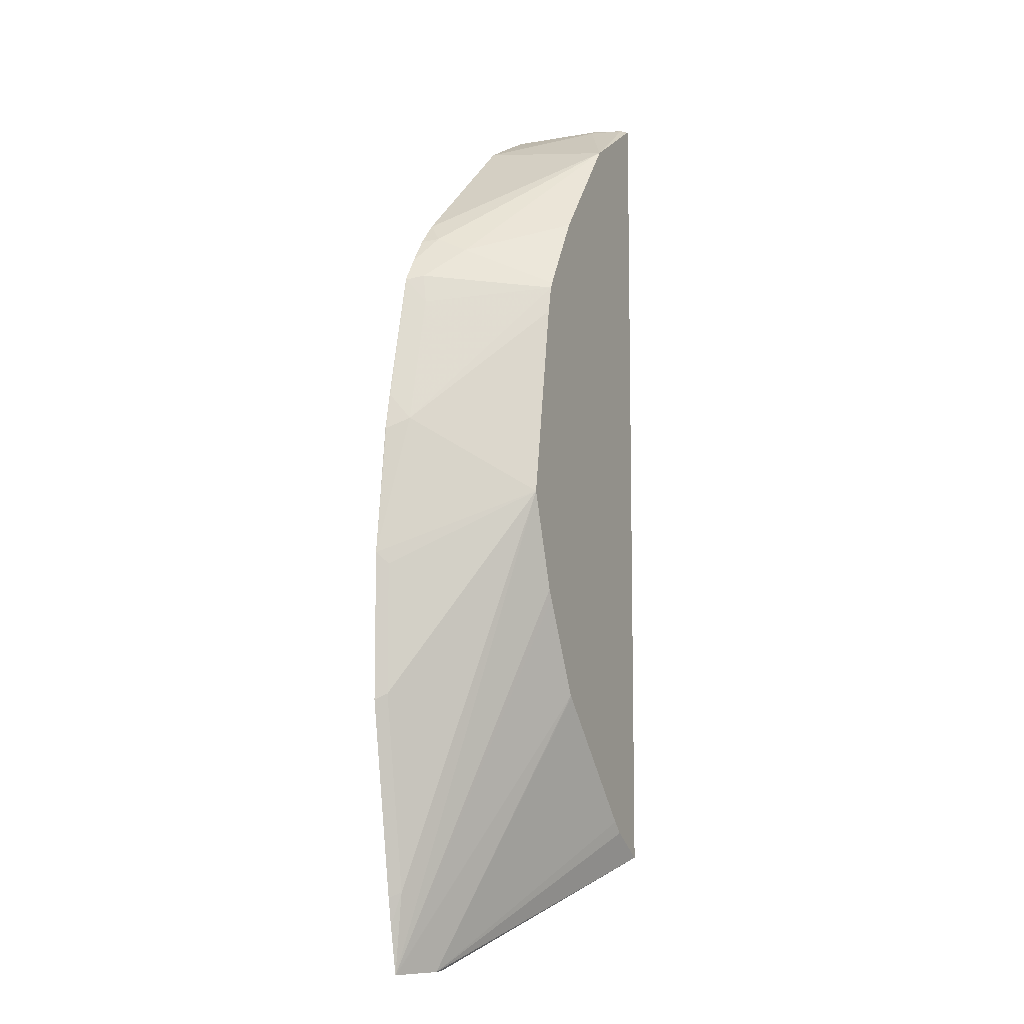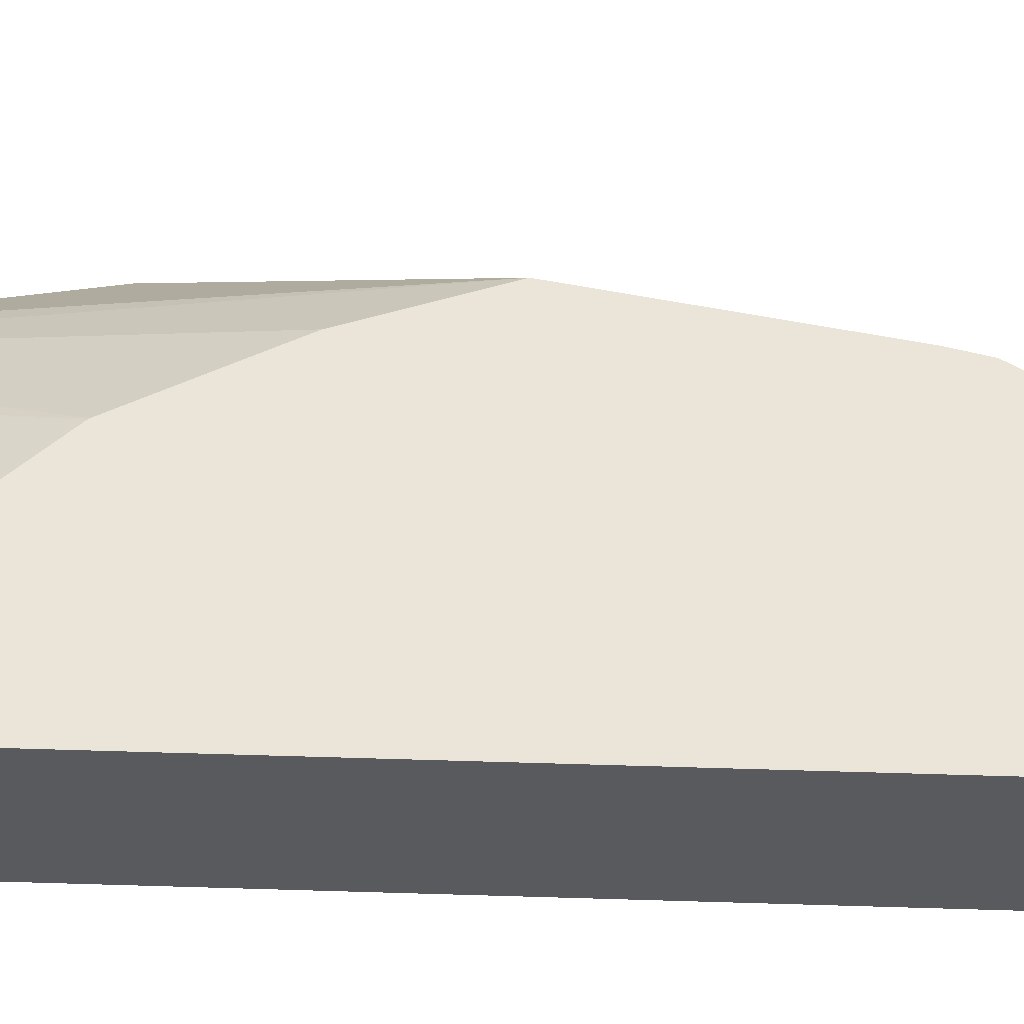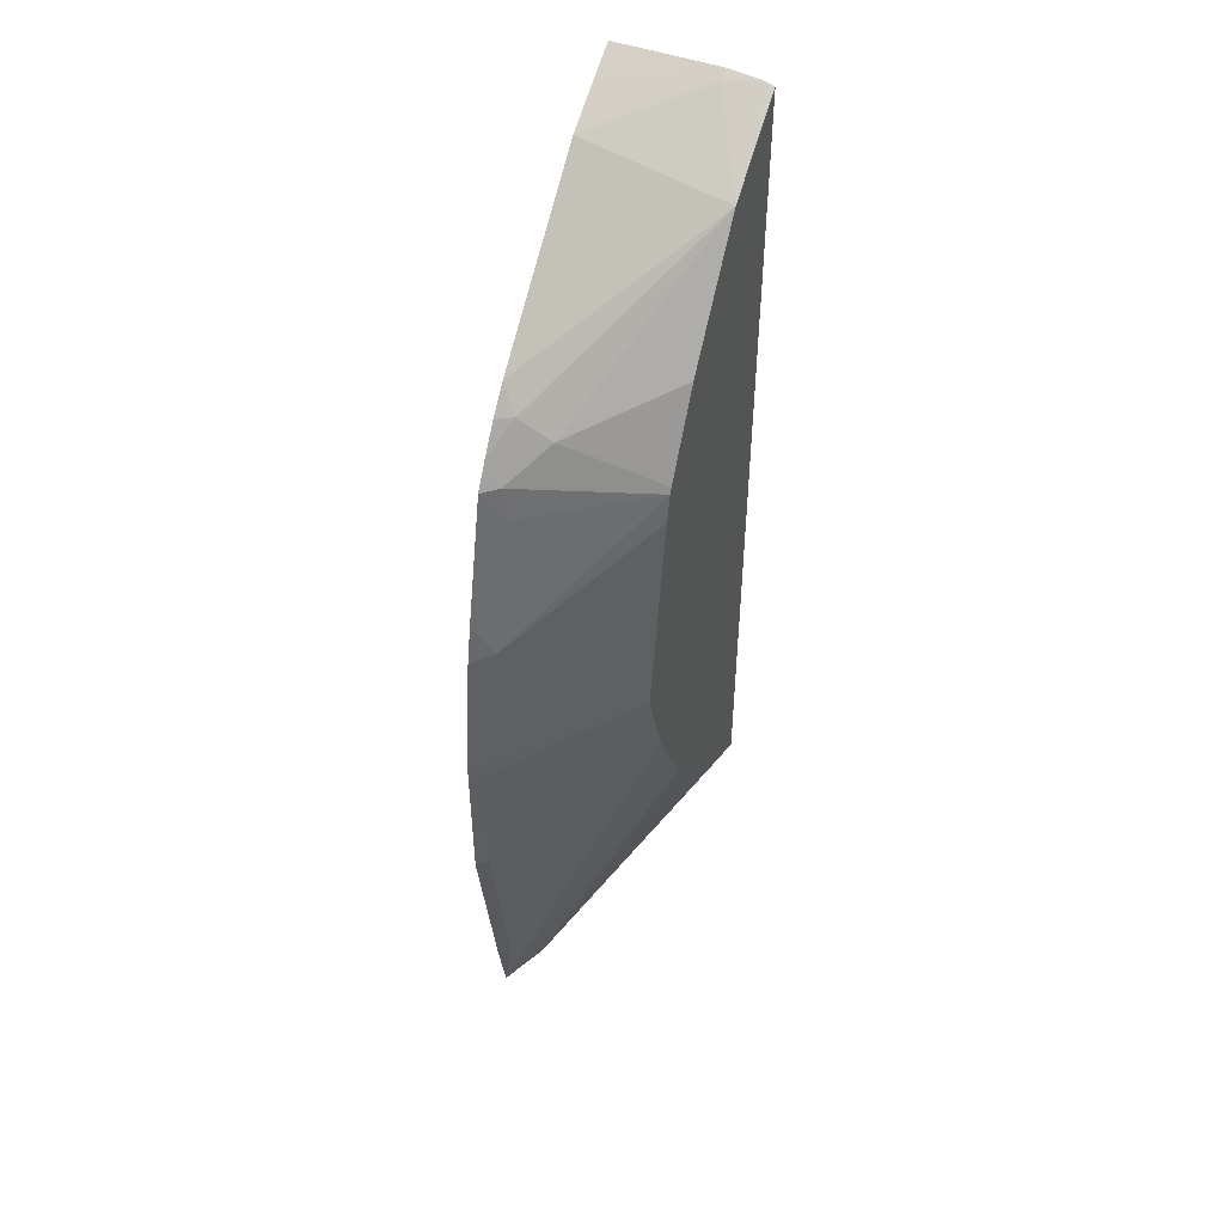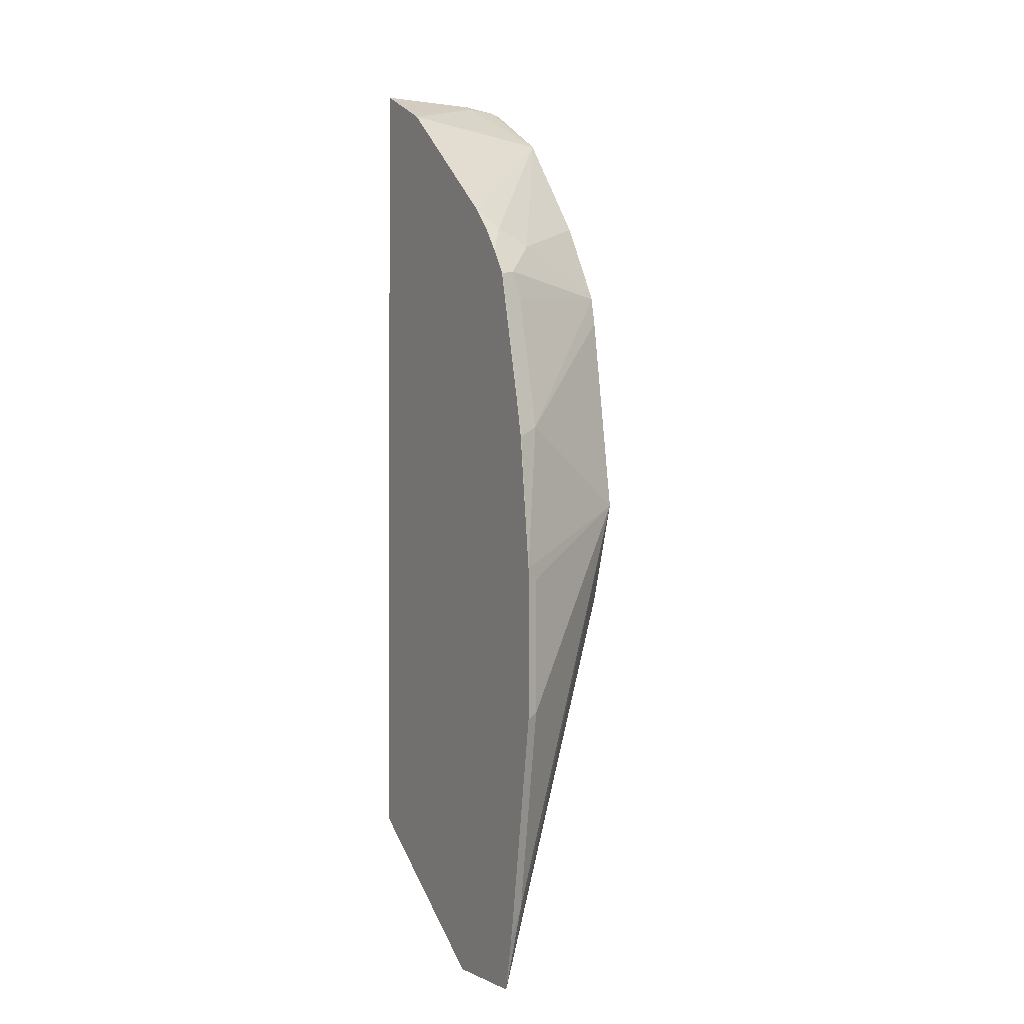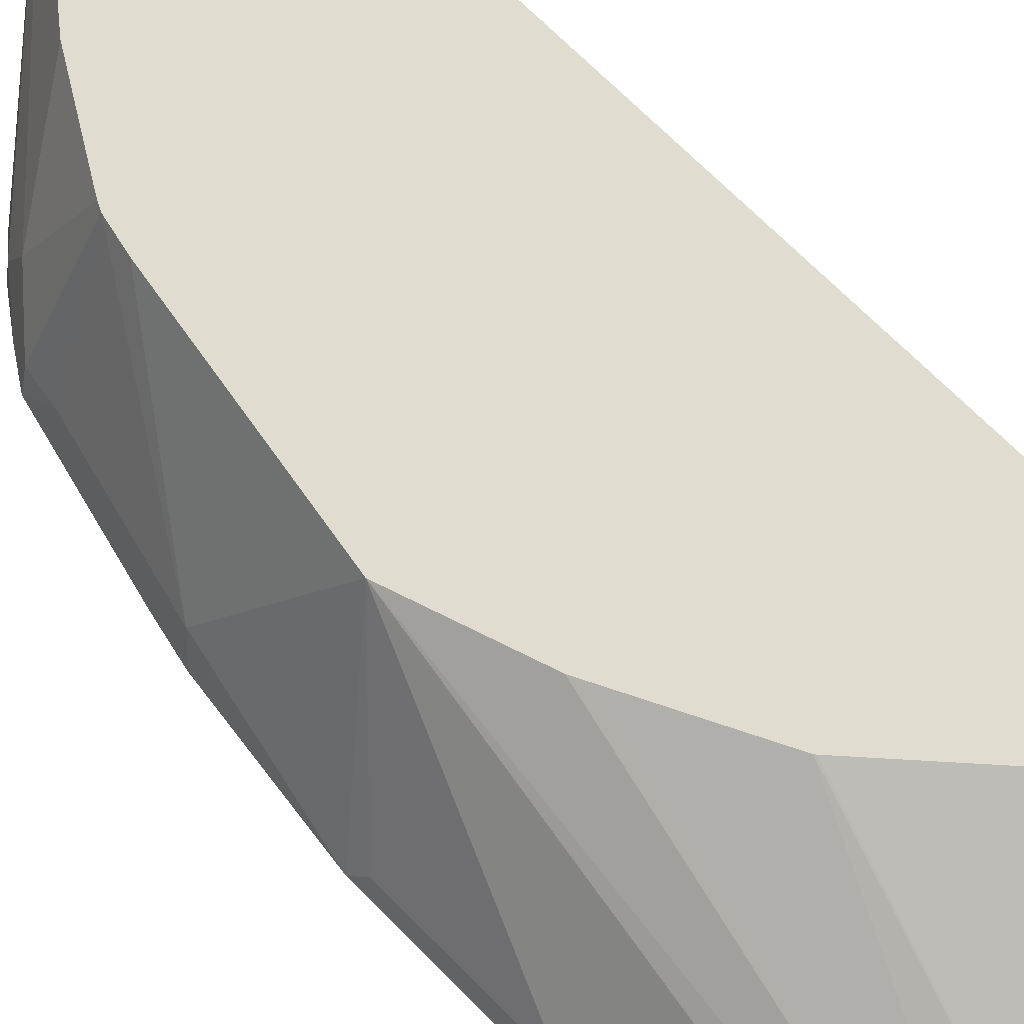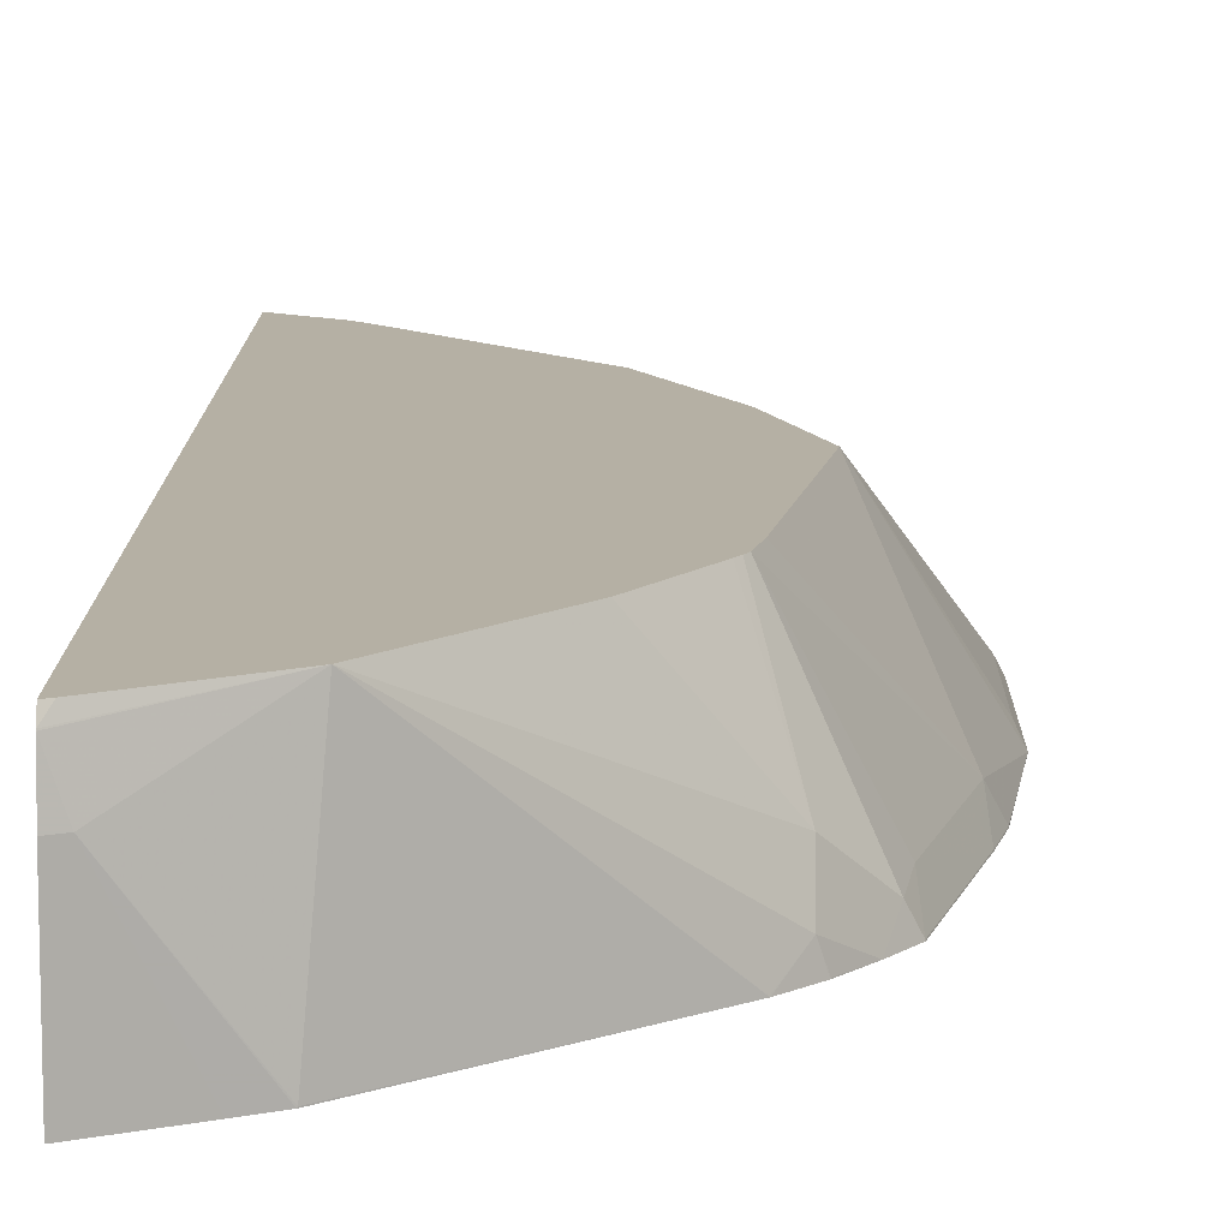
<metadata>
{"format":"obj","ext":"obj","renderer":"f3d","projection":"perspective","resolution":1024,"background":"white","views":[{"elev":-8.3,"azim":-64.5,"up":"+Y"},{"elev":59.4,"azim":91.8,"up":"+Z"},{"elev":49.2,"azim":-68.7,"up":"+Y"},{"elev":-1.2,"azim":-117.2,"up":"+Y"},{"elev":69.4,"azim":-44.6,"up":"+Z"},{"elev":11.6,"azim":-179.3,"up":"+Z"}]}
</metadata>
<code>
v -0.1558 0.4184 -0.03929
v -0.1752 0.4088 -0.03929
v -0.1558 0.4184 0.01946
v -0.1558 -0.07368 -0.03929
v -0.1879 0.4024 -0.03929
v -0.1622 0.4152 0.01946
v -0.1558 0.416 0.03862
v -0.1558 -0.08257 -0.01709
v -0.2717 -0.1527 -0.03929
v -0.2009 0.3958 -0.03929
v -0.2011 0.3957 -0.03892
v -0.2076 0.3827 0.04411
v -0.1558 0.4158 0.03907
v -0.1558 -0.08749 0.000101
v -0.1558 -0.08895 0.04411
v -0.2725 -0.1527 -0.03892
v -0.3316 -0.1527 -0.03929
v -0.2011 0.3957 -0.03929
v -0.292 0.3186 -0.03929
v -0.1592 0.4123 0.04411
v -0.2919 0.3187 -0.03892
v -0.3016 0.3065 -0.02919
v -0.3016 0.2968 -0.009727
v -0.2595 0.3178 0.04411
v -0.1558 0.4139 0.04411
v -0.1816 -0.07218 0.04411
v -0.3049 -0.1527 -0.02595
v -0.2984 -0.1527 -0.02595
v -0.2964 -0.1527 -0.02693
v -0.2854 -0.1527 -0.03243
v -0.3377 -0.1236 -0.03929
v -0.3308 -0.1527 -0.03892
v -0.2601 0.01431 0.04411
v -0.2796 0.05323 0.04411
v -0.2893 0.07268 0.04411
v -0.2919 0.07788 0.04411
v -0.3114 0.1362 0.04411
v -0.3373 -0.1038 -0.03243
v -0.3048 0.3051 -0.03929
v -0.3049 0.3049 -0.03892
v -0.3163 0.2896 -0.03929
v -0.3211 0.2773 -0.02919
v -0.2866 0.2725 0.04411
v -0.2845 0.2762 0.04411
v -0.1889 -0.0648 0.04411
v -0.2594 0.01336 0.04411
v -0.3407 -0.1072 -0.03929
v -0.2919 0.253 0.04411
v -0.3438 0.1816 -0.02595
v -0.3602 0.09767 -0.03929
v -0.3568 0.09085 -0.03243
v -0.3568 0.01303 -0.03243
v -0.3602 0.009562 -0.03929
v -0.3259 0.2751 -0.03929
v -0.326 0.2748 -0.03892
v -0.3243 0.2595 -0.02595
v -0.2883 0.269 0.04411
v -0.3503 0.1751 -0.03892
v -0.3454 0.197 -0.03892
v -0.3503 0.1755 -0.03929
v -0.3261 0.2748 -0.03929
v -0.3455 0.197 -0.03929
f 17 36 37
f 23 43 44
f 23 42 43
f 26 45 27
f 22 41 23
f 22 40 41
f 22 39 40
f 19 22 21
f 19 39 22
f 17 38 31
f 17 37 38
f 23 44 24
f 23 41 42
f 15 29 30
f 17 34 35
f 17 33 34
f 17 32 33
f 15 30 16
f 15 28 29
f 15 27 28
f 15 26 27
f 13 20 25
f 12 25 20
f 12 26 15
f 27 45 46
f 12 45 26
f 17 35 36
f 27 46 33
f 49 58 50
f 31 38 47
f 12 46 45
f 59 61 62
f 58 62 60
f 58 59 62
f 55 59 56
f 55 61 59
f 54 61 55
f 50 52 51
f 50 53 52
f 50 58 60
f 49 59 58
f 49 56 59
f 49 57 56
f 48 57 49
f 42 57 43
f 42 56 57
f 42 55 56
f 42 54 55
f 41 54 42
f 39 41 40
f 38 53 47
f 38 52 53
f 37 52 38
f 37 51 52
f 37 50 51
f 37 49 50
f 37 48 49
f 27 33 32
f 12 33 46
f 12 15 25
f 12 35 34
f 2 6 3
f 2 5 6
f 1 5 2
f 1 10 5
f 1 18 10
f 1 19 18
f 1 39 19
f 1 41 39
f 1 54 41
f 1 61 54
f 1 62 61
f 1 60 62
f 1 50 60
f 1 53 50
f 1 31 47
f 1 17 31
f 1 9 17
f 1 4 9
f 1 8 4
f 1 14 8
f 1 15 14
f 1 25 15
f 1 13 25
f 1 7 13
f 1 3 7
f 1 2 3
f 12 34 33
f 3 6 7
f 4 8 9
f 1 47 53
f 6 10 11
f 12 36 35
f 5 10 6
f 12 37 36
f 12 48 37
f 12 57 48
f 12 43 57
f 12 44 43
f 12 23 24
f 12 22 23
f 12 21 22
f 12 19 21
f 12 20 13
f 11 19 12
f 12 24 44
f 10 18 11
f 6 12 7
f 11 18 19
f 7 12 13
f 8 14 9
f 9 15 16
f 9 16 30
f 9 14 15
f 9 30 29
f 9 29 28
f 9 28 27
f 9 27 32
f 9 32 17
f 6 11 12

</code>
